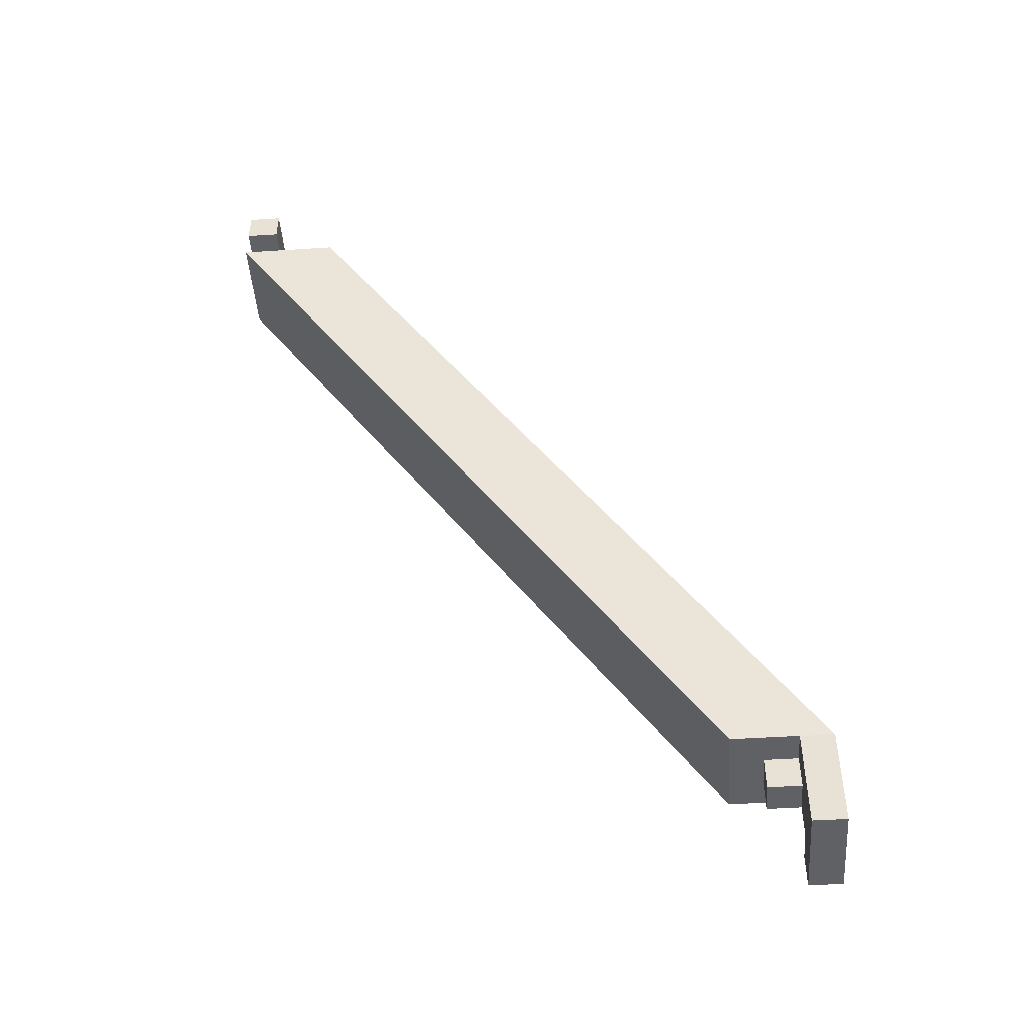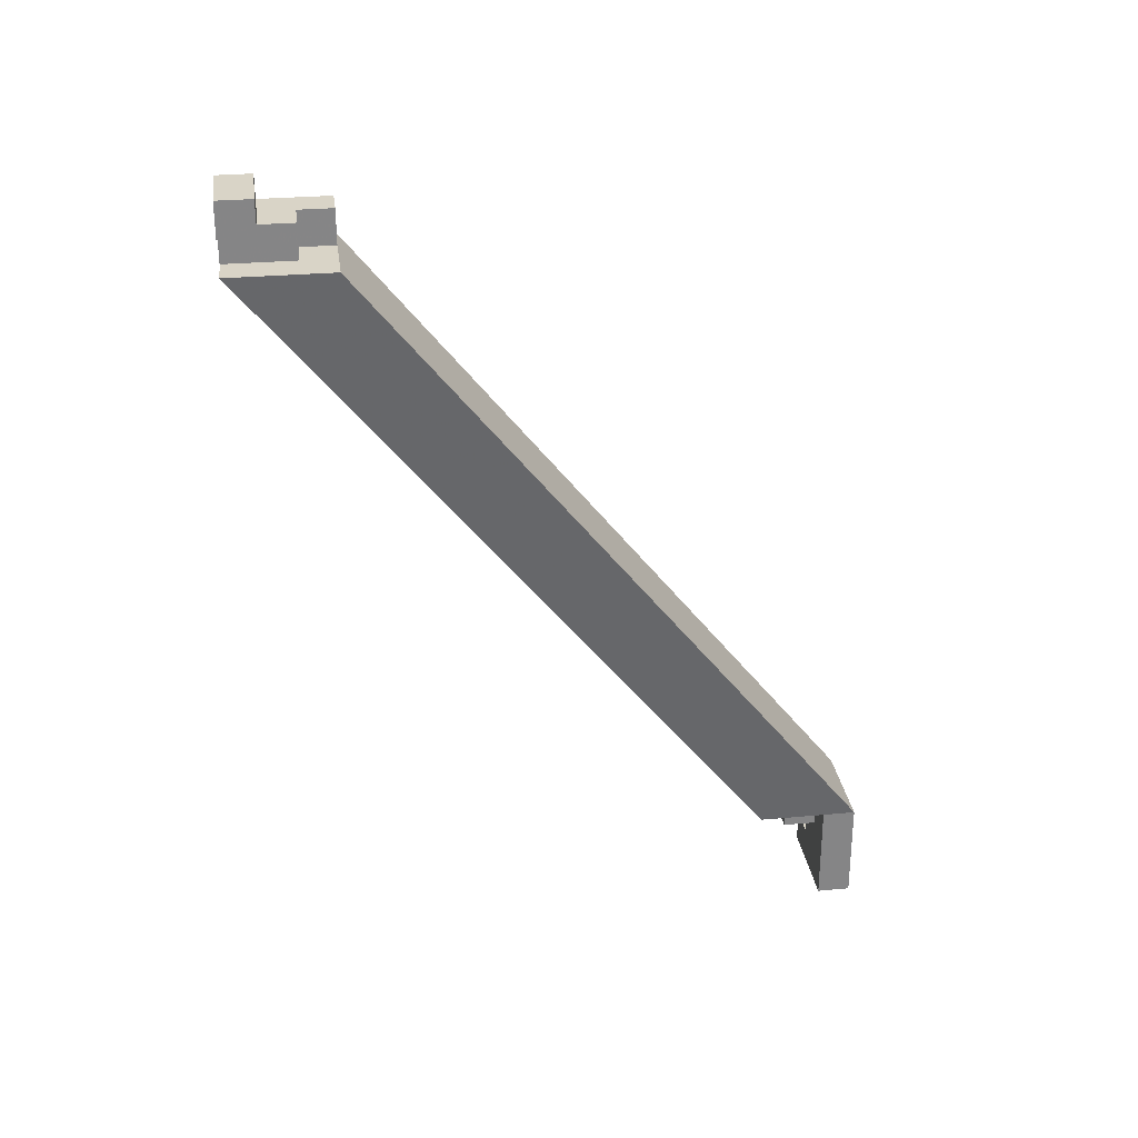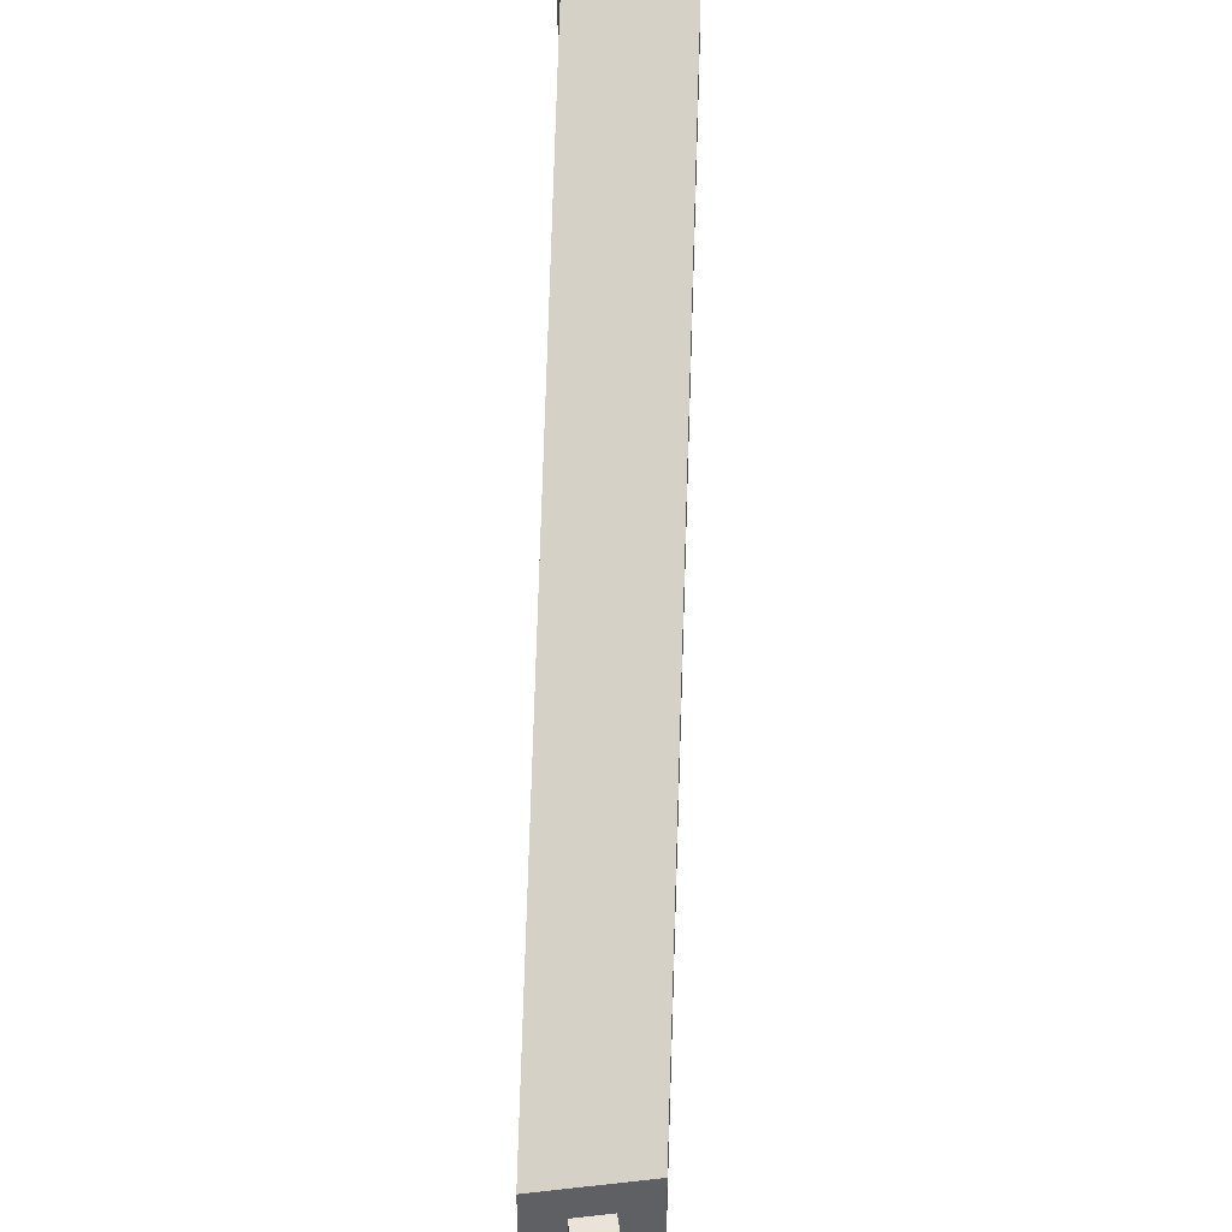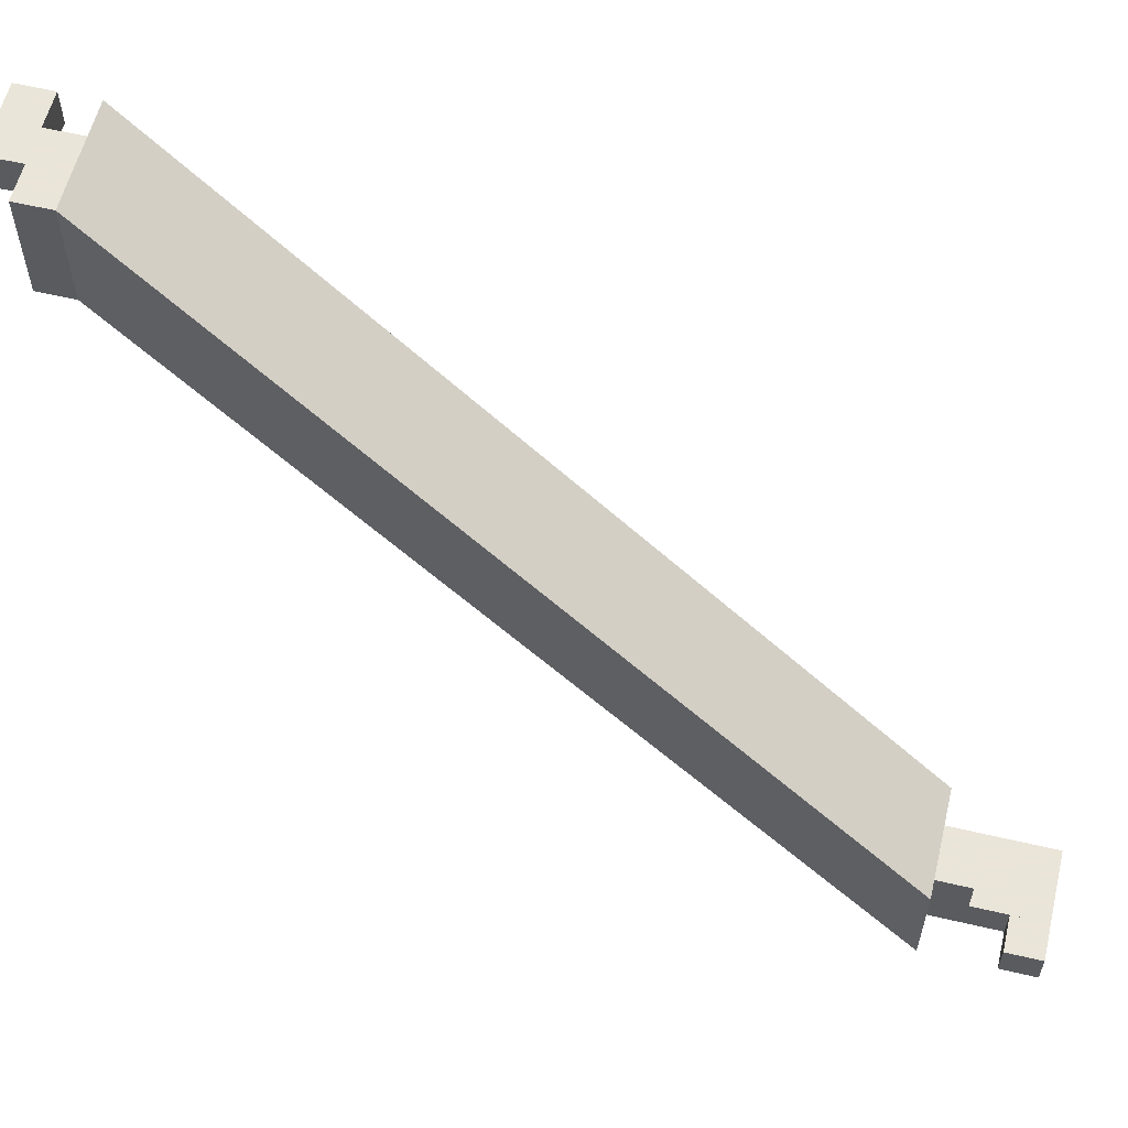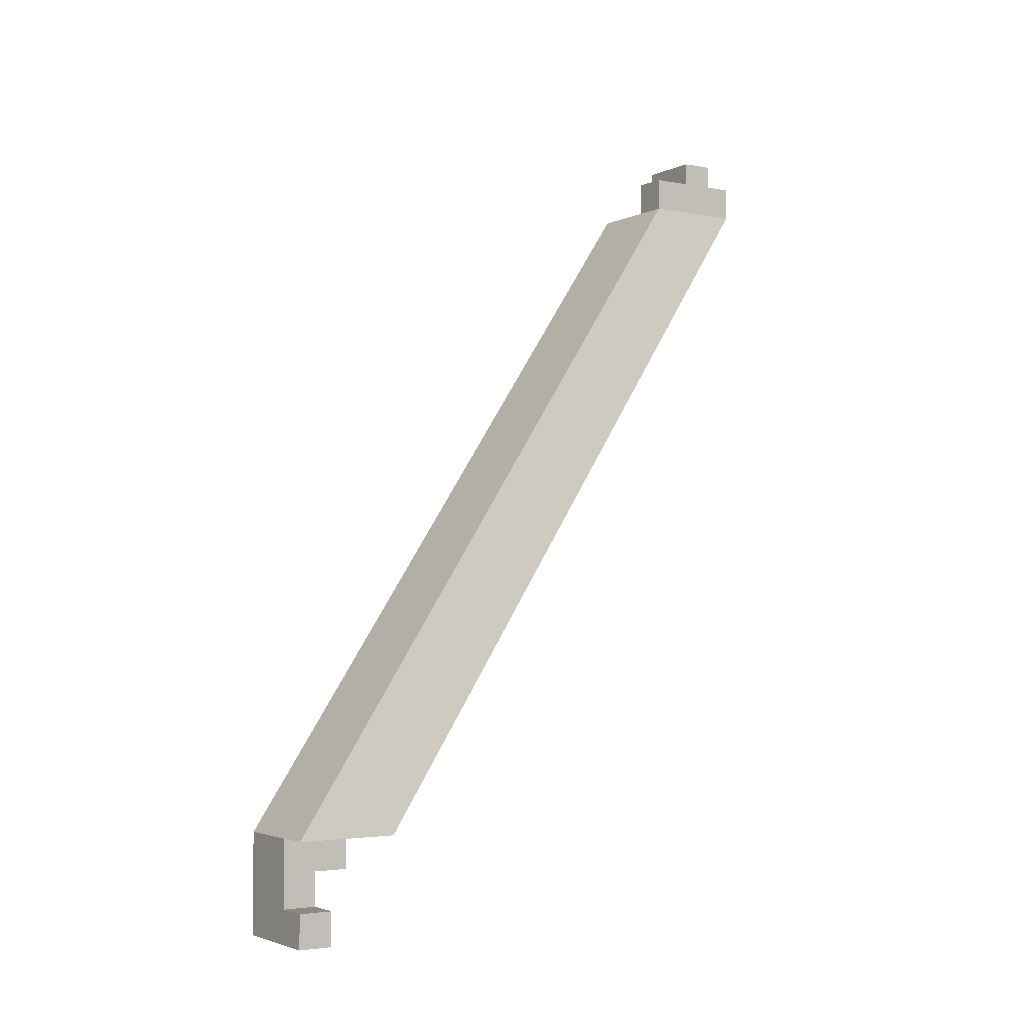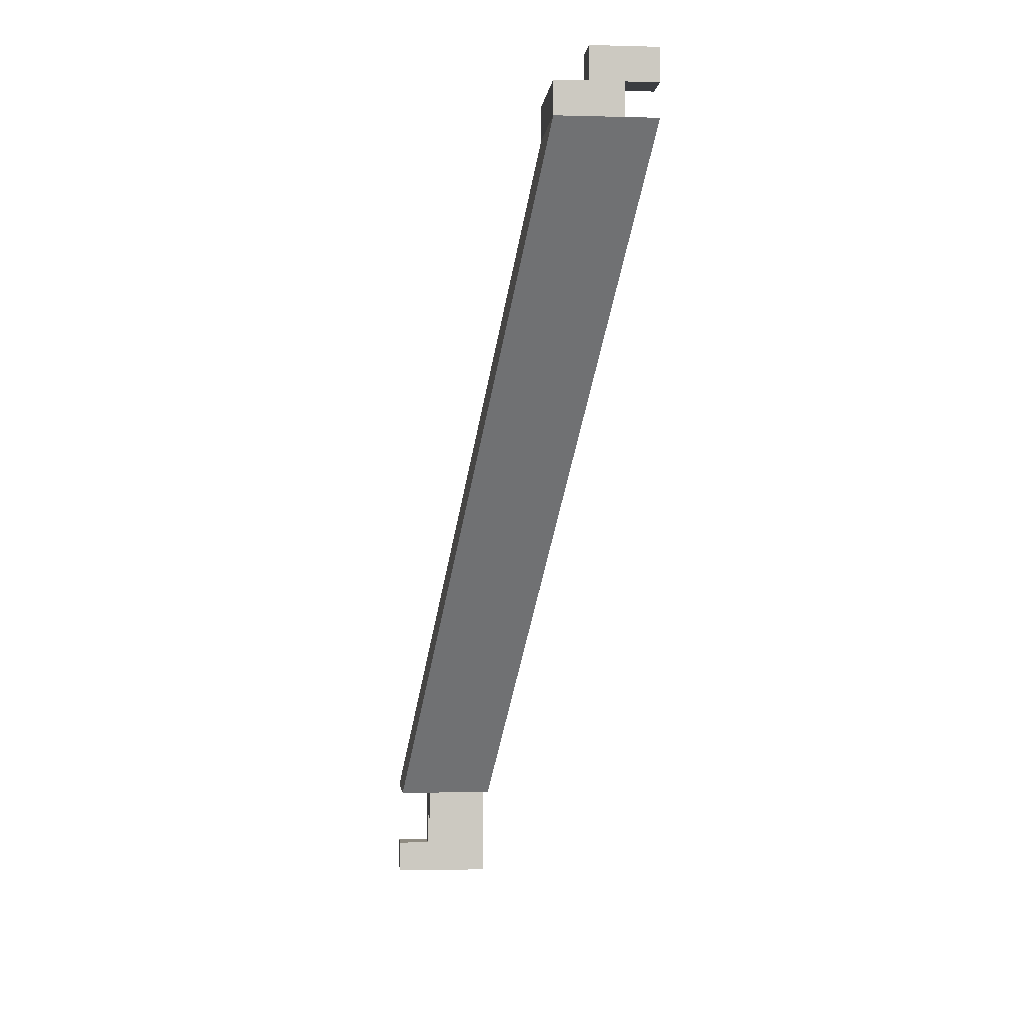
<metadata>
{"format":"obj","ext":"obj","renderer":"f3d","projection":"perspective","resolution":1024,"background":"white","views":[{"elev":-46.6,"azim":-85.8,"up":"+Z"},{"elev":28.5,"azim":-97.9,"up":"+Z"},{"elev":43.3,"azim":172.4,"up":"+Y"},{"elev":58.6,"azim":103.6,"up":"+Y"},{"elev":-2.9,"azim":56.9,"up":"+Z"},{"elev":-2.3,"azim":174.5,"up":"+Z"}]}
</metadata>
<code>
v -0.157 -0.05535 -0.1688
v -0.157 -0.04035 -0.1688
v -0.142 -0.04035 -0.1688
v -0.142 -0.05535 -0.1688
v -0.1747 0.02174 -0.06729
v -0.1597 0.02174 -0.06729
v -0.1597 0.03674 -0.06729
v -0.1747 0.03674 -0.06729
v -0.157 -0.05535 -0.1838
v -0.157 -0.05535 -0.1788
v -0.157 -0.05035 -0.1838
v -0.157 -0.05035 -0.1788
v -0.152 -0.05535 -0.1838
v -0.152 -0.05535 -0.1788
v -0.152 -0.05035 -0.1838
v -0.152 -0.05035 -0.1788
v -0.157 -0.05535 -0.1788
v -0.157 -0.05535 -0.1738
v -0.157 -0.05035 -0.1788
v -0.157 -0.05035 -0.1738
v -0.152 -0.05535 -0.1788
v -0.152 -0.05535 -0.1738
v -0.152 -0.05035 -0.1788
v -0.152 -0.05035 -0.1738
v -0.157 -0.05535 -0.1738
v -0.157 -0.05535 -0.1688
v -0.157 -0.05035 -0.1738
v -0.157 -0.05035 -0.1688
v -0.152 -0.05535 -0.1738
v -0.152 -0.05535 -0.1688
v -0.152 -0.05035 -0.1738
v -0.152 -0.05035 -0.1688
v -0.152 -0.05535 -0.1838
v -0.152 -0.05535 -0.1788
v -0.152 -0.05035 -0.1838
v -0.152 -0.05035 -0.1788
v -0.147 -0.05535 -0.1838
v -0.147 -0.05535 -0.1788
v -0.147 -0.05035 -0.1838
v -0.147 -0.05035 -0.1788
v -0.152 -0.05535 -0.1788
v -0.152 -0.05535 -0.1738
v -0.152 -0.05035 -0.1788
v -0.152 -0.05035 -0.1738
v -0.147 -0.05535 -0.1788
v -0.147 -0.05535 -0.1738
v -0.147 -0.05035 -0.1788
v -0.147 -0.05035 -0.1738
v -0.152 -0.05535 -0.1738
v -0.152 -0.05535 -0.1688
v -0.152 -0.05035 -0.1738
v -0.152 -0.05035 -0.1688
v -0.147 -0.05535 -0.1738
v -0.147 -0.05535 -0.1688
v -0.147 -0.05035 -0.1738
v -0.147 -0.05035 -0.1688
v -0.152 -0.05035 -0.1738
v -0.152 -0.05035 -0.1688
v -0.152 -0.04535 -0.1738
v -0.152 -0.04535 -0.1688
v -0.147 -0.05035 -0.1738
v -0.147 -0.05035 -0.1688
v -0.147 -0.04535 -0.1738
v -0.147 -0.04535 -0.1688
v -0.147 -0.05535 -0.1838
v -0.147 -0.05535 -0.1788
v -0.147 -0.05035 -0.1838
v -0.147 -0.05035 -0.1788
v -0.142 -0.05535 -0.1838
v -0.142 -0.05535 -0.1788
v -0.142 -0.05035 -0.1838
v -0.142 -0.05035 -0.1788
v -0.1747 0.03174 -0.06229
v -0.1747 0.03174 -0.05729
v -0.1747 0.03674 -0.06229
v -0.1747 0.03674 -0.05729
v -0.1697 0.03174 -0.06229
v -0.1697 0.03174 -0.05729
v -0.1697 0.03674 -0.06229
v -0.1697 0.03674 -0.05729
v -0.1697 0.02674 -0.06729
v -0.1697 0.02674 -0.06229
v -0.1697 0.03174 -0.06729
v -0.1697 0.03174 -0.06229
v -0.1647 0.02674 -0.06729
v -0.1647 0.02674 -0.06229
v -0.1647 0.03174 -0.06729
v -0.1647 0.03174 -0.06229
v -0.1697 0.03174 -0.06729
v -0.1697 0.03174 -0.06229
v -0.1697 0.03674 -0.06729
v -0.1697 0.03674 -0.06229
v -0.1647 0.03174 -0.06729
v -0.1647 0.03174 -0.06229
v -0.1647 0.03674 -0.06729
v -0.1647 0.03674 -0.06229
v -0.1697 0.03174 -0.06229
v -0.1697 0.03174 -0.05729
v -0.1697 0.03674 -0.06229
v -0.1697 0.03674 -0.05729
v -0.1647 0.03174 -0.06229
v -0.1647 0.03174 -0.05729
v -0.1647 0.03674 -0.06229
v -0.1647 0.03674 -0.05729
v -0.1647 0.02174 -0.06729
v -0.1647 0.02174 -0.06229
v -0.1647 0.02674 -0.06729
v -0.1647 0.02674 -0.06229
v -0.1597 0.02174 -0.06729
v -0.1597 0.02174 -0.06229
v -0.1597 0.02674 -0.06729
v -0.1597 0.02674 -0.06229
v -0.1647 0.02674 -0.06729
v -0.1647 0.02674 -0.06229
v -0.1647 0.03174 -0.06729
v -0.1647 0.03174 -0.06229
v -0.1597 0.02674 -0.06729
v -0.1597 0.02674 -0.06229
v -0.1597 0.03174 -0.06729
v -0.1597 0.03174 -0.06229
v -0.1647 0.03174 -0.06729
v -0.1647 0.03174 -0.06229
v -0.1647 0.03674 -0.06729
v -0.1647 0.03674 -0.06229
v -0.1597 0.03174 -0.06729
v -0.1597 0.03174 -0.06229
v -0.1597 0.03674 -0.06729
v -0.1597 0.03674 -0.06229
f 1 2 3
f 3 4 1
f 5 6 7
f 7 8 5
f 2 1 5
f 5 8 2
f 3 2 8
f 8 7 3
f 4 3 7
f 7 6 4
f 1 4 6
f 6 5 1
f 9 15 13
f 9 11 15
f 9 12 11
f 9 10 12
f 11 16 15
f 11 12 16
f 13 15 16
f 13 16 14
f 9 13 14
f 9 14 10
f 10 14 16
f 10 16 12
f 17 23 21
f 17 19 23
f 17 20 19
f 17 18 20
f 19 24 23
f 19 20 24
f 21 23 24
f 21 24 22
f 17 21 22
f 17 22 18
f 18 22 24
f 18 24 20
f 25 31 29
f 25 27 31
f 25 28 27
f 25 26 28
f 27 32 31
f 27 28 32
f 29 31 32
f 29 32 30
f 25 29 30
f 25 30 26
f 26 30 32
f 26 32 28
f 33 39 37
f 33 35 39
f 33 36 35
f 33 34 36
f 35 40 39
f 35 36 40
f 37 39 40
f 37 40 38
f 33 37 38
f 33 38 34
f 34 38 40
f 34 40 36
f 41 47 45
f 41 43 47
f 41 44 43
f 41 42 44
f 43 48 47
f 43 44 48
f 45 47 48
f 45 48 46
f 41 45 46
f 41 46 42
f 42 46 48
f 42 48 44
f 49 55 53
f 49 51 55
f 49 52 51
f 49 50 52
f 51 56 55
f 51 52 56
f 53 55 56
f 53 56 54
f 49 53 54
f 49 54 50
f 50 54 56
f 50 56 52
f 57 63 61
f 57 59 63
f 57 60 59
f 57 58 60
f 59 64 63
f 59 60 64
f 61 63 64
f 61 64 62
f 57 61 62
f 57 62 58
f 58 62 64
f 58 64 60
f 65 71 69
f 65 67 71
f 65 68 67
f 65 66 68
f 67 72 71
f 67 68 72
f 69 71 72
f 69 72 70
f 65 69 70
f 65 70 66
f 66 70 72
f 66 72 68
f 73 79 77
f 73 75 79
f 73 76 75
f 73 74 76
f 75 80 79
f 75 76 80
f 77 79 80
f 77 80 78
f 73 77 78
f 73 78 74
f 74 78 80
f 74 80 76
f 81 87 85
f 81 83 87
f 81 84 83
f 81 82 84
f 83 88 87
f 83 84 88
f 85 87 88
f 85 88 86
f 81 85 86
f 81 86 82
f 82 86 88
f 82 88 84
f 89 95 93
f 89 91 95
f 89 92 91
f 89 90 92
f 91 96 95
f 91 92 96
f 93 95 96
f 93 96 94
f 89 93 94
f 89 94 90
f 90 94 96
f 90 96 92
f 97 103 101
f 97 99 103
f 97 100 99
f 97 98 100
f 99 104 103
f 99 100 104
f 101 103 104
f 101 104 102
f 97 101 102
f 97 102 98
f 98 102 104
f 98 104 100
f 105 111 109
f 105 107 111
f 105 108 107
f 105 106 108
f 107 112 111
f 107 108 112
f 109 111 112
f 109 112 110
f 105 109 110
f 105 110 106
f 106 110 112
f 106 112 108
f 113 119 117
f 113 115 119
f 113 116 115
f 113 114 116
f 115 120 119
f 115 116 120
f 117 119 120
f 117 120 118
f 113 117 118
f 113 118 114
f 114 118 120
f 114 120 116
f 121 127 125
f 121 123 127
f 121 124 123
f 121 122 124
f 123 128 127
f 123 124 128
f 125 127 128
f 125 128 126
f 121 125 126
f 121 126 122
f 122 126 128
f 122 128 124

</code>
